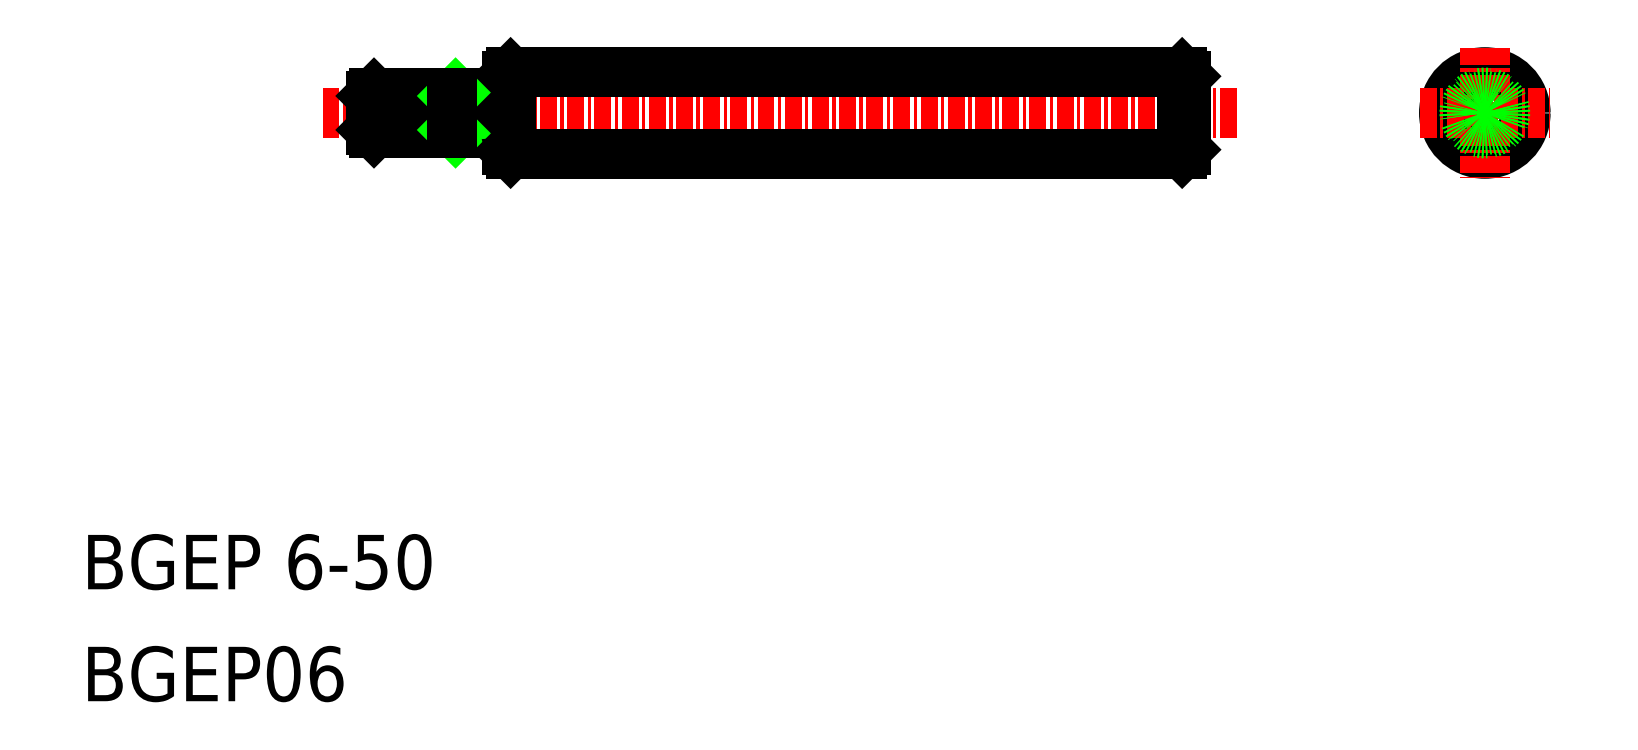
<metadata>
{"format":"dxf","ext":"dxf","renderer":"ezdxf+matplotlib","layout":"modelspace","background":"white","min_lineweight":24,"dpi":150}
</metadata>
<code>
0
SECTION
2
ENTITIES
0
LINE
8
CENTER
10
76.2
20
87.06
30
0
11
143.5
21
87.06
31
0
0
LINE
8
0
10
139.4
20
84.06
30
0
11
90.04
21
84.06
31
0
0
LINE
8
0
10
90.04
20
90.06
30
0
11
139.4
21
90.06
31
0
0
LINE
8
0
10
89.74
20
84.36
30
0
11
89.74
21
89.76
31
0
0
LINE
8
0
10
90.04
20
90.06
30
0
11
90.04
21
84.06
31
0
0
LINE
8
0
10
90.04
20
84.06
30
0
11
89.74
21
84.36
31
0
0
LINE
8
0
10
89.74
20
89.76
30
0
11
90.04
21
90.06
31
0
0
LINE
8
0
10
139.7
20
89.76
30
0
11
139.7
21
84.36
31
0
0
LINE
8
0
10
139.4
20
90.06
30
0
11
139.4
21
84.06
31
0
0
LINE
8
0
10
139.4
20
84.06
30
0
11
139.7
21
84.36
31
0
0
LINE
8
0
10
139.7
20
89.76
30
0
11
139.4
21
90.06
31
0
0
TEXT
8
0
10
58.47
20
52.02
30
0
40
4
1
BGEP 6-50
0
TEXT
8
0
10
58.47
20
43.78
30
0
40
4
1
BGEP06
0
CIRCLE
8
0
10
161.7
20
87.06
30
0
40
3
0
LINE
8
CENTER
10
156.9
20
87.06
30
0
11
166.5
21
87.06
31
0
0
LINE
8
CENTER
10
161.7
20
91.86
30
0
11
161.7
21
82.26
31
0
0
ARC
8
0
10
89.44
20
88.86
30
0
40
0.3
50
270
51
0
0
LINE
8
0
10
79.74
20
85.81
30
0
11
85.74
21
85.81
31
0
0
LINE
8
0
10
79.74
20
88.31
30
0
11
85.74
21
88.31
31
0
0
LINE
8
0
10
79.99
20
88.56
30
0
11
89.44
21
88.56
31
0
0
LINE
8
0
10
79.99
20
85.56
30
0
11
89.44
21
85.56
31
0
0
LINE
8
0
10
79.74
20
88.31
30
0
11
79.99
21
88.56
31
0
0
LINE
8
0
10
79.74
20
85.81
30
0
11
79.99
21
85.56
31
0
0
LINE
8
0
10
79.99
20
85.56
30
0
11
79.99
21
88.56
31
0
0
LINE
8
0
10
79.74
20
88.31
30
0
11
79.74
21
85.81
31
0
0
LINE
8
0
10
85.74
20
85.81
30
0
11
85.99
21
85.56
31
0
0
LINE
8
0
10
85.74
20
88.31
30
0
11
85.99
21
88.56
31
0
0
LINE
8
0
10
85.74
20
88.56
30
0
11
85.74
21
85.56
31
0
0
ARC
8
0
10
89.44
20
85.26
30
0
40
0.3
50
0
51
90
0
CIRCLE
8
0
10
161.7
20
87.06
30
0
40
1.5
0
CIRCLE
8
0
10
161.7
20
87.06
30
0
40
1.25
0
ENDSEC
0
EOF

</code>
